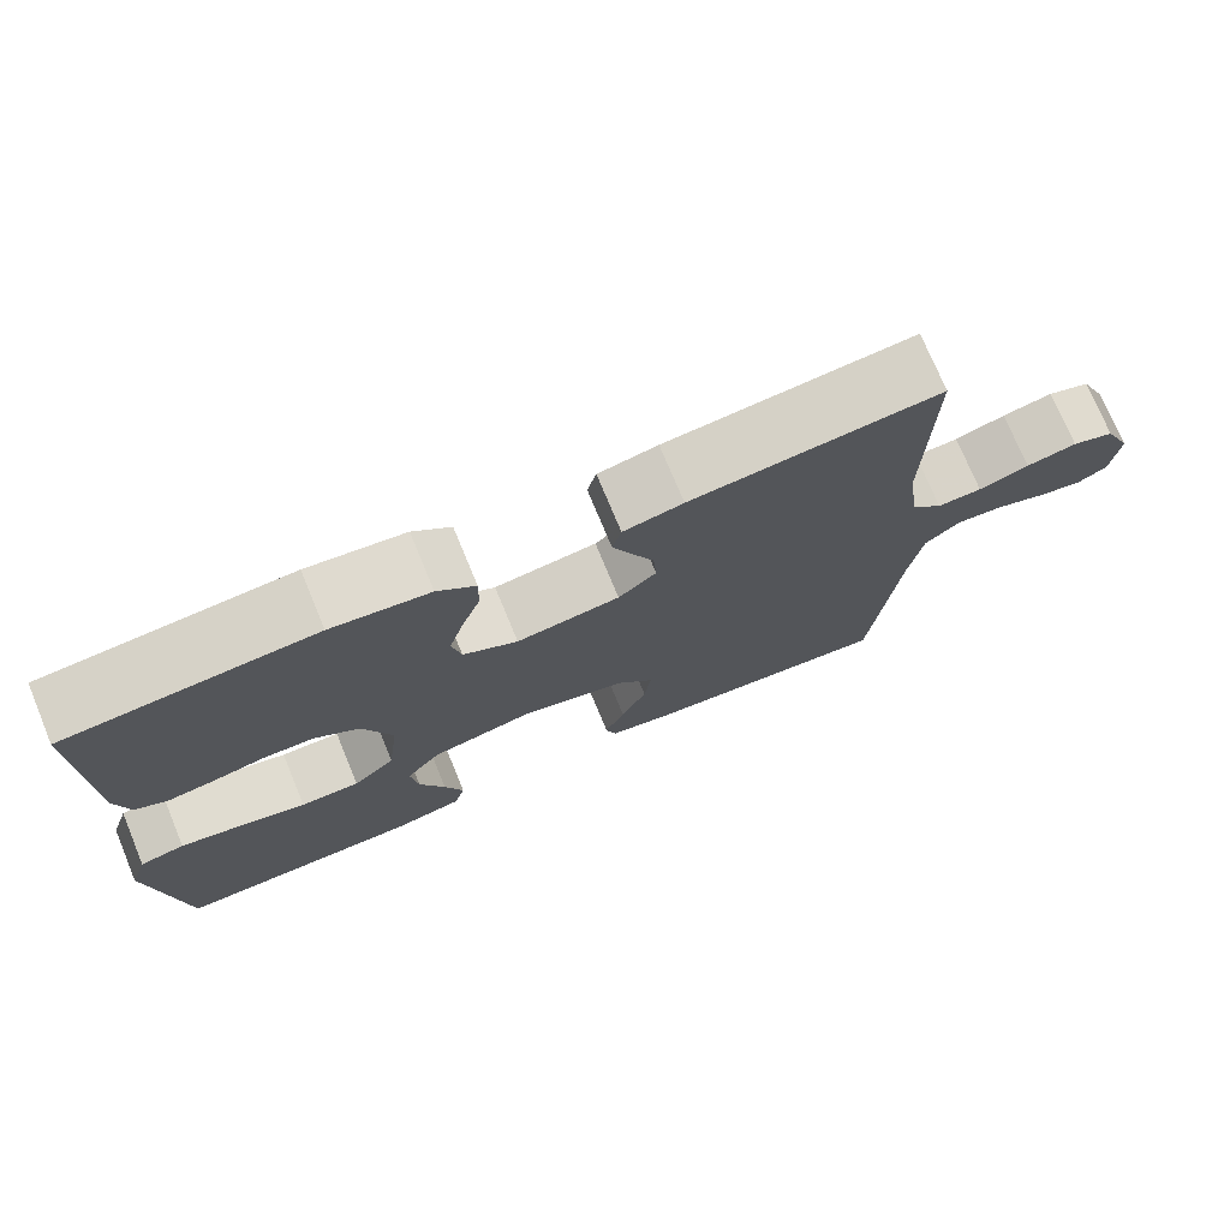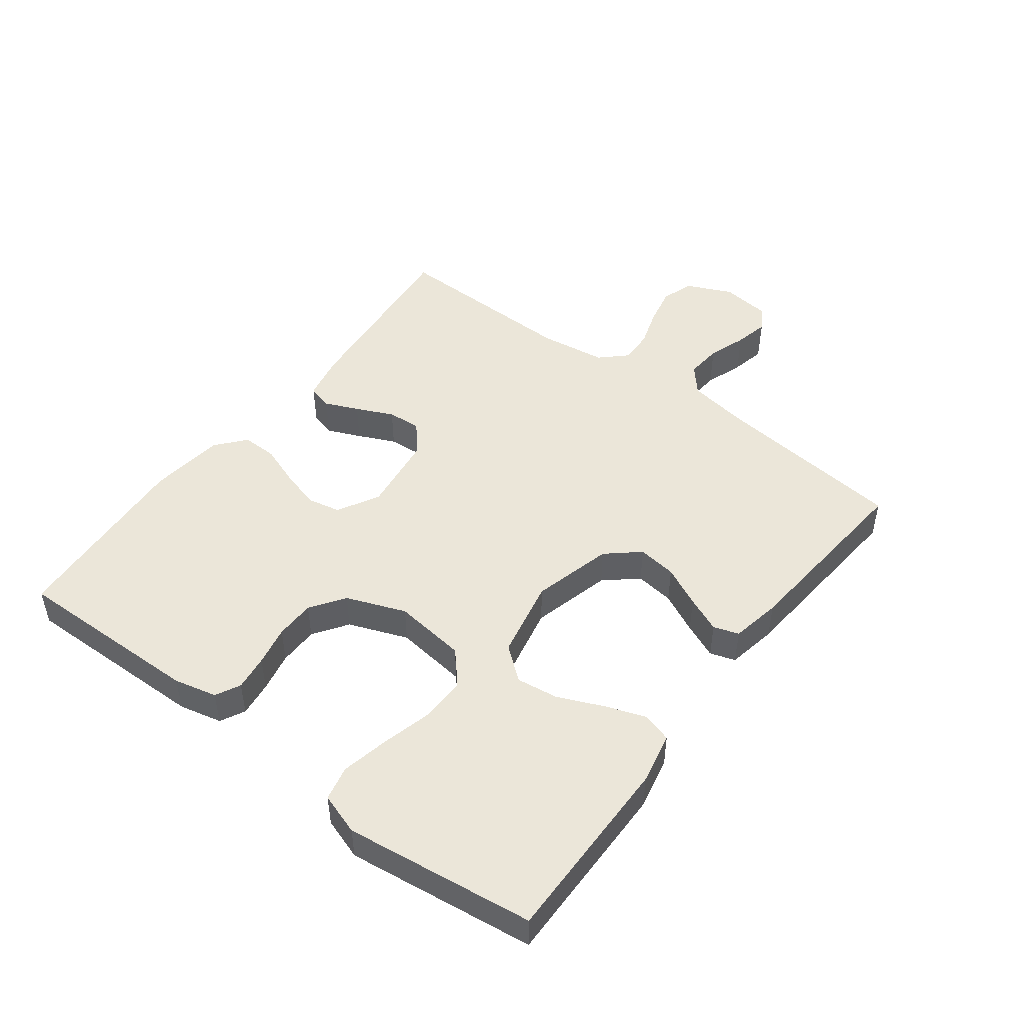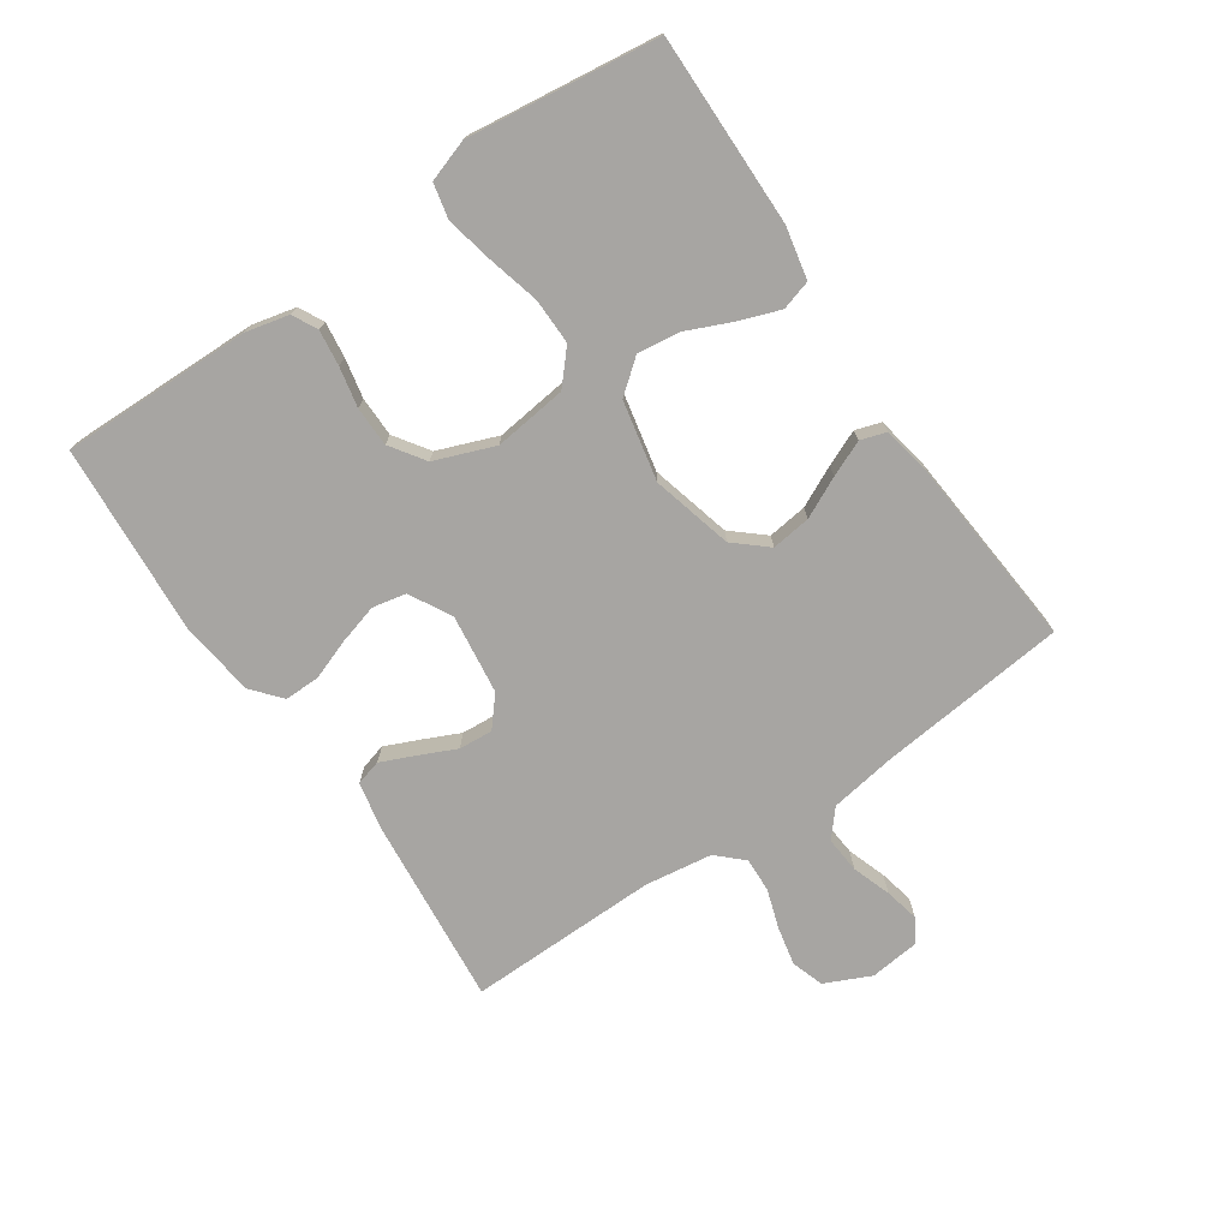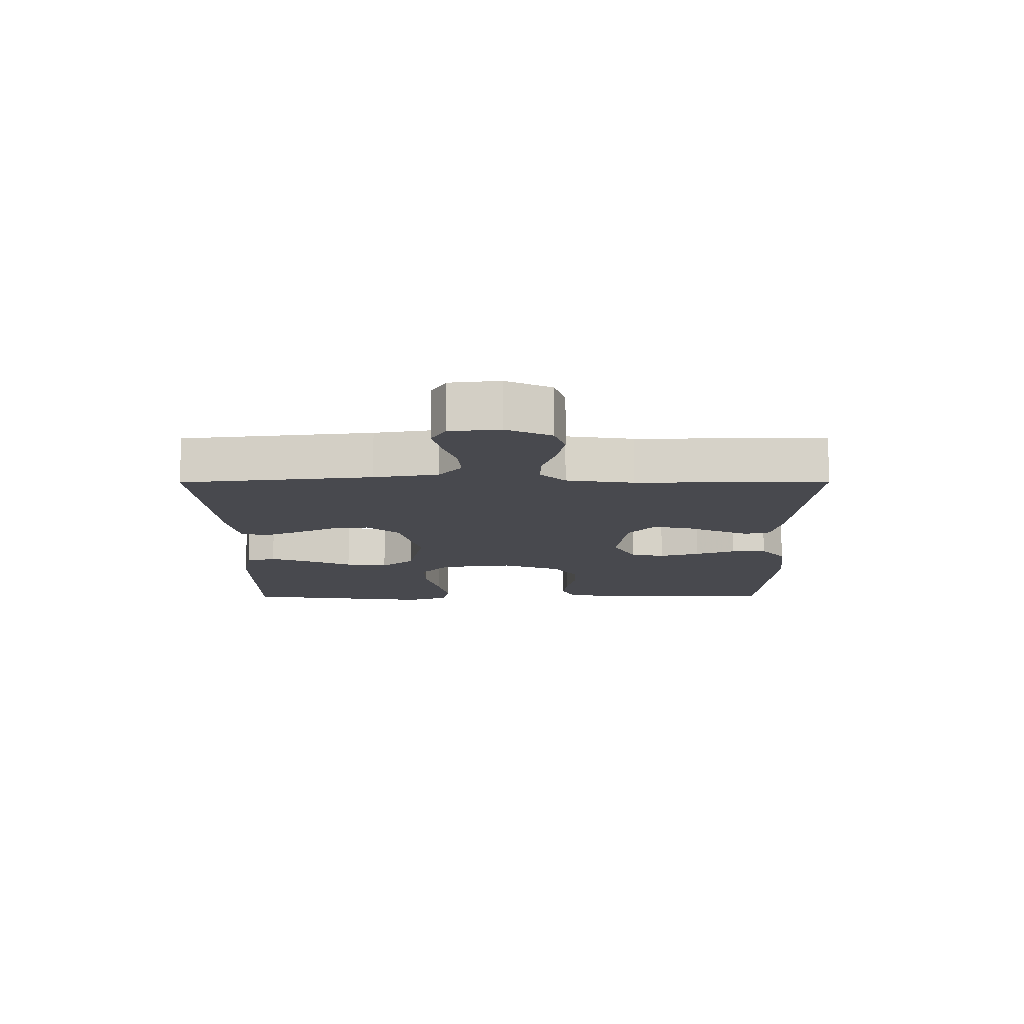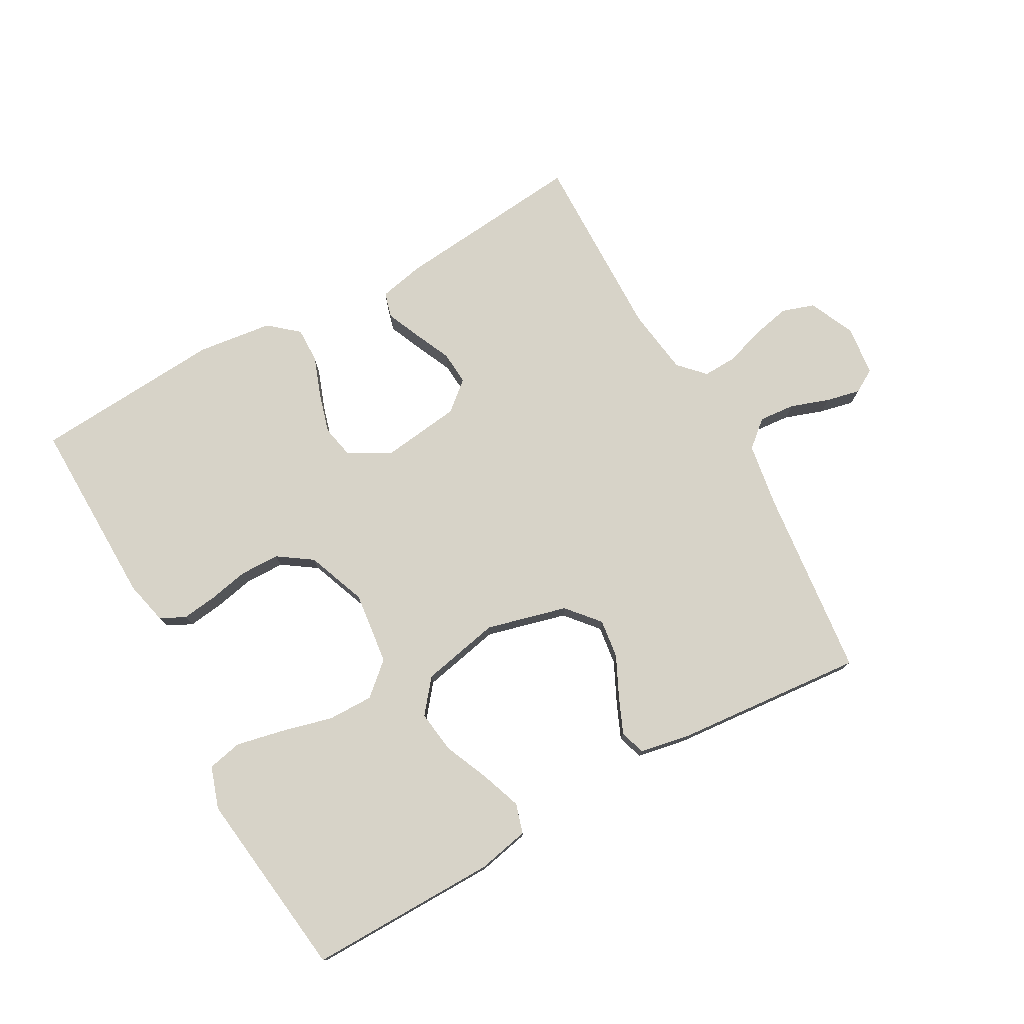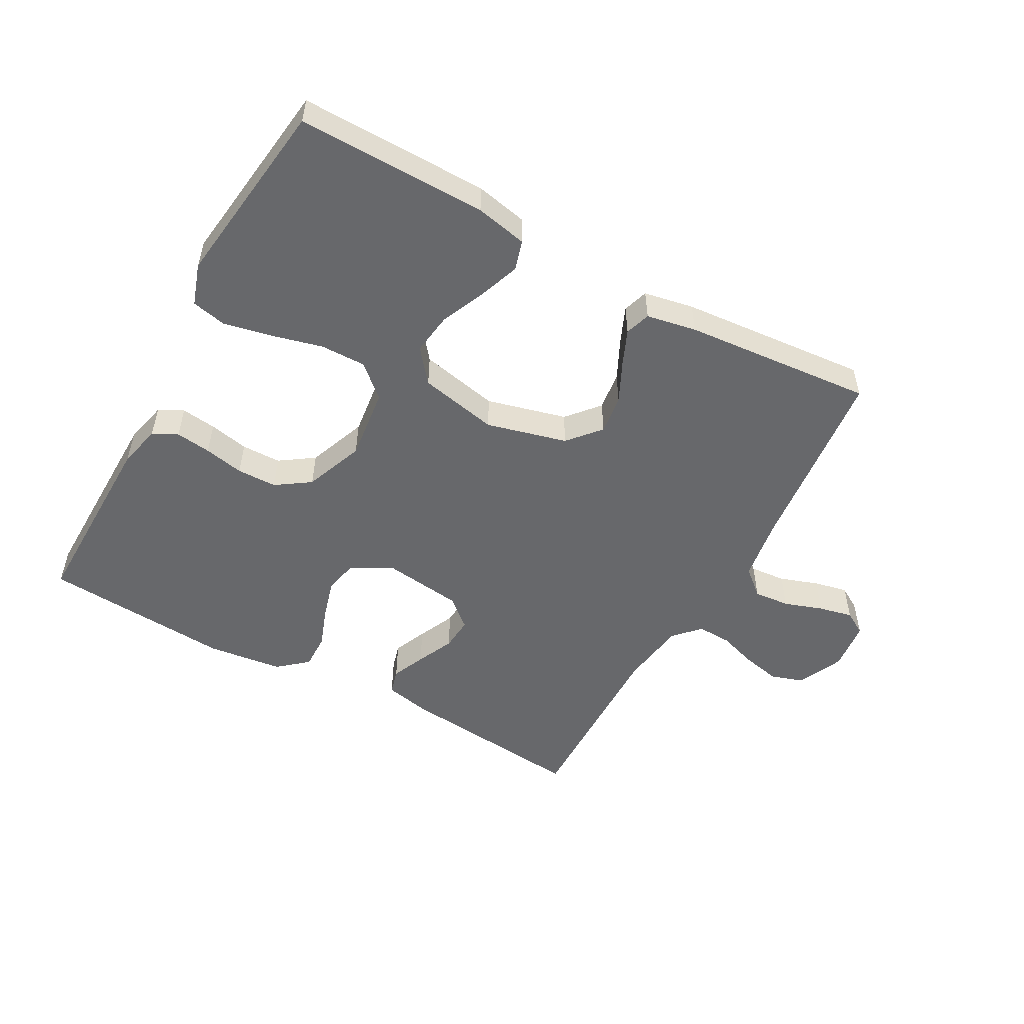
<metadata>
{"format":"obj","ext":"obj","renderer":"f3d","projection":"perspective","resolution":1024,"background":"white","views":[{"elev":74.2,"azim":157.5,"up":"+Z"},{"elev":48.3,"azim":127.1,"up":"+Y"},{"elev":-73.9,"azim":124.2,"up":"+Y"},{"elev":-12.7,"azim":-89.8,"up":"+Y"},{"elev":76.7,"azim":150.9,"up":"+Y"},{"elev":-52.4,"azim":151.1,"up":"+Y"}]}
</metadata>
<code>
v -0.5 0.07 -0.5
v -0.532 0.07 -0.2
v -0.548 0.07 -0.099
v -0.59 0.07 -0.063
v -0.647 0.07 -0.068
v -0.708 0.07 -0.089
v -0.762 0.07 -0.101
v -0.799 0.07 -0.079
v -0.808 0.07 0
v -0.775 0.07 0.072
v -0.724 0.07 0.089
v -0.663 0.07 0.076
v -0.602 0.07 0.056
v -0.548 0.07 0.054
v -0.51 0.07 0.094
v -0.495 0.07 0.2
v -0.5 0.07 0.5
v -0.2 0.07 0.471
v -0.128 0.07 0.456
v -0.117 0.07 0.416
v -0.14 0.07 0.363
v -0.167 0.07 0.304
v -0.171 0.07 0.251
v -0.125 0.07 0.212
v 0 0.07 0.196
v 0.066 0.07 0.232
v 0.077 0.07 0.285
v 0.059 0.07 0.348
v 0.036 0.07 0.411
v 0.035 0.07 0.467
v 0.081 0.07 0.506
v 0.2 0.07 0.521
v 0.5 0.07 0.5
v 0.495 0.07 0.2
v 0.479 0.07 0.132
v 0.44 0.07 0.112
v 0.384 0.07 0.119
v 0.321 0.07 0.132
v 0.258 0.07 0.131
v 0.204 0.07 0.094
v 0.168 0.07 0
v 0.182 0.07 -0.115
v 0.233 0.07 -0.16
v 0.305 0.07 -0.159
v 0.386 0.07 -0.138
v 0.461 0.07 -0.122
v 0.516 0.07 -0.134
v 0.538 0.07 -0.2
v 0.5 0.07 -0.5
v 0.2 0.07 -0.497
v 0.118 0.07 -0.48
v 0.104 0.07 -0.433
v 0.127 0.07 -0.369
v 0.158 0.07 -0.298
v 0.167 0.07 -0.231
v 0.125 0.07 -0.179
v 0 0.07 -0.153
v -0.127 0.07 -0.186
v -0.171 0.07 -0.237
v -0.163 0.07 -0.299
v -0.132 0.07 -0.363
v -0.108 0.07 -0.419
v -0.121 0.07 -0.459
v -0.2 0.07 -0.474
v -0.5 0 -0.5
v -0.532 0 -0.2
v -0.548 0 -0.099
v -0.59 0 -0.063
v -0.647 0 -0.068
v -0.708 0 -0.089
v -0.762 0 -0.101
v -0.799 0 -0.079
v -0.808 0 0
v -0.775 0 0.072
v -0.724 0 0.089
v -0.663 0 0.076
v -0.602 0 0.056
v -0.548 0 0.054
v -0.51 0 0.094
v -0.495 0 0.2
v -0.5 0 0.5
v -0.2 0 0.471
v -0.128 0 0.456
v -0.117 0 0.416
v -0.14 0 0.363
v -0.167 0 0.304
v -0.171 0 0.251
v -0.125 0 0.212
v 0 0 0.196
v 0.066 0 0.232
v 0.077 0 0.285
v 0.059 0 0.348
v 0.036 0 0.411
v 0.035 0 0.467
v 0.081 0 0.506
v 0.2 0 0.521
v 0.5 0 0.5
v 0.495 0 0.2
v 0.479 0 0.132
v 0.44 0 0.112
v 0.384 0 0.119
v 0.321 0 0.132
v 0.258 0 0.131
v 0.204 0 0.094
v 0.168 0 0
v 0.182 0 -0.115
v 0.233 0 -0.16
v 0.305 0 -0.159
v 0.386 0 -0.138
v 0.461 0 -0.122
v 0.516 0 -0.134
v 0.538 0 -0.2
v 0.5 0 -0.5
v 0.2 0 -0.497
v 0.118 0 -0.48
v 0.104 0 -0.433
v 0.127 0 -0.369
v 0.158 0 -0.298
v 0.167 0 -0.231
v 0.125 0 -0.179
v 0 0 -0.153
v -0.127 0 -0.186
v -0.171 0 -0.237
v -0.163 0 -0.299
v -0.132 0 -0.363
v -0.108 0 -0.419
v -0.121 0 -0.459
v -0.2 0 -0.474
f 64 1 2
f 63 64 2
f 62 63 2
f 61 62 2
f 60 61 2
f 59 60 2 3
f 58 59 3 4
f 57 58 4
f 52 53 54
f 51 52 54
f 50 51 54
f 49 50 54
f 48 49 54
f 47 48 54
f 46 47 54
f 45 46 54
f 44 45 54
f 43 44 54 55
f 42 43 55 56
f 36 37 38
f 35 36 38
f 34 35 38
f 33 34 38
f 32 33 38
f 31 32 38
f 30 31 38
f 29 30 38
f 28 29 38
f 27 28 38 39
f 26 27 39 40
f 20 21 22
f 19 20 22
f 18 19 22
f 17 18 22
f 16 17 22
f 15 16 22 23
f 14 15 23 24
f 11 12 13
f 10 11 13
f 9 10 13
f 8 9 13
f 7 8 13
f 6 7 13
f 5 6 13
f 4 5 13 14
f 14 24 25
f 4 14 25
f 57 4 25
f 57 25 26
f 56 57 26
f 42 56 26
f 41 42 26
f 26 40 41
f 66 65 128
f 66 128 127
f 66 127 126
f 66 126 125
f 66 125 124
f 67 66 124 123
f 68 67 123 122
f 68 122 121
f 118 117 116
f 118 116 115
f 118 115 114
f 118 114 113
f 118 113 112
f 118 112 111
f 118 111 110
f 118 110 109
f 118 109 108
f 119 118 108 107
f 120 119 107 106
f 102 101 100
f 102 100 99
f 102 99 98
f 102 98 97
f 102 97 96
f 102 96 95
f 102 95 94
f 102 94 93
f 102 93 92
f 103 102 92 91
f 104 103 91 90
f 86 85 84
f 86 84 83
f 86 83 82
f 86 82 81
f 86 81 80
f 87 86 80 79
f 88 87 79 78
f 77 76 75
f 77 75 74
f 77 74 73
f 77 73 72
f 77 72 71
f 77 71 70
f 77 70 69
f 78 77 69 68
f 89 88 78
f 89 78 68
f 89 68 121
f 90 89 121
f 90 121 120
f 90 120 106
f 90 106 105
f 105 104 90
f 1 65 66 2
f 2 66 67 3
f 3 67 68 4
f 4 68 69 5
f 5 69 70 6
f 6 70 71 7
f 7 71 72 8
f 8 72 73 9
f 9 73 74 10
f 10 74 75 11
f 11 75 76 12
f 12 76 77 13
f 13 77 78 14
f 14 78 79 15
f 15 79 80 16
f 16 80 81 17
f 17 81 82 18
f 18 82 83 19
f 19 83 84 20
f 20 84 85 21
f 21 85 86 22
f 22 86 87 23
f 23 87 88 24
f 24 88 89 25
f 25 89 90 26
f 26 90 91 27
f 27 91 92 28
f 28 92 93 29
f 29 93 94 30
f 30 94 95 31
f 31 95 96 32
f 32 96 97 33
f 33 97 98 34
f 34 98 99 35
f 35 99 100 36
f 36 100 101 37
f 37 101 102 38
f 38 102 103 39
f 39 103 104 40
f 40 104 105 41
f 41 105 106 42
f 42 106 107 43
f 43 107 108 44
f 44 108 109 45
f 45 109 110 46
f 46 110 111 47
f 47 111 112 48
f 48 112 113 49
f 49 113 114 50
f 50 114 115 51
f 51 115 116 52
f 52 116 117 53
f 53 117 118 54
f 54 118 119 55
f 55 119 120 56
f 56 120 121 57
f 57 121 122 58
f 58 122 123 59
f 59 123 124 60
f 60 124 125 61
f 61 125 126 62
f 62 126 127 63
f 63 127 128 64
f 64 128 65 1

</code>
